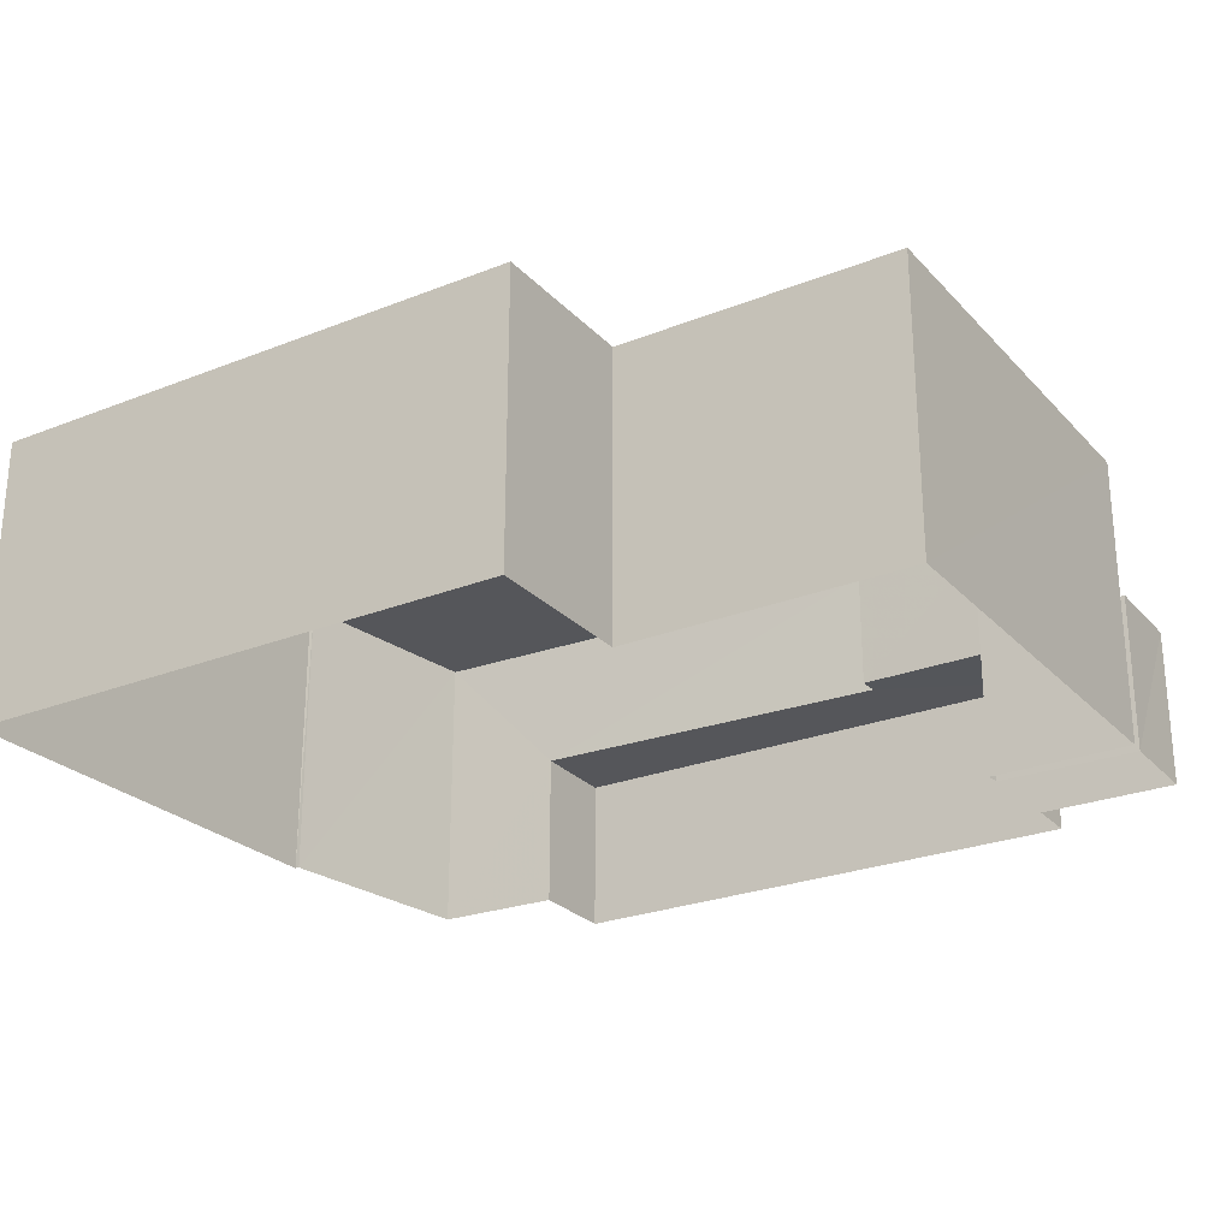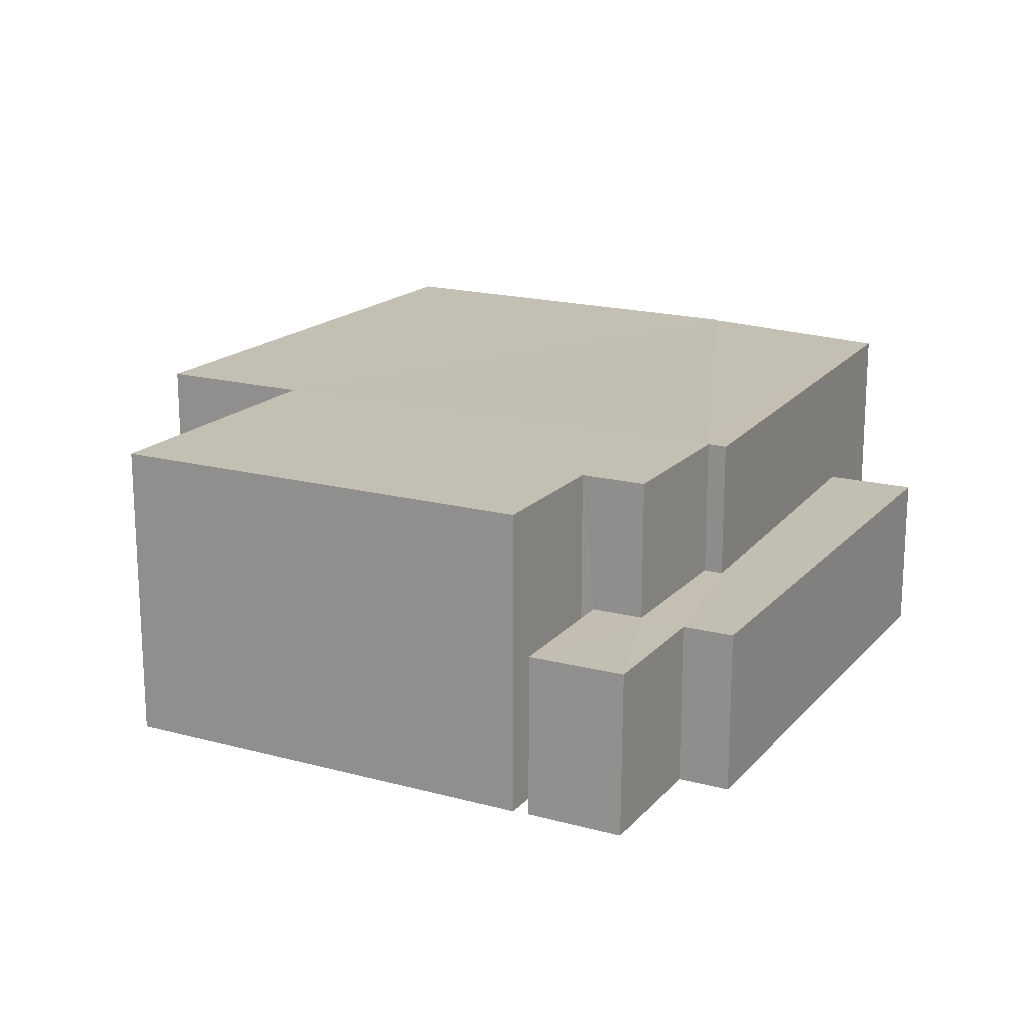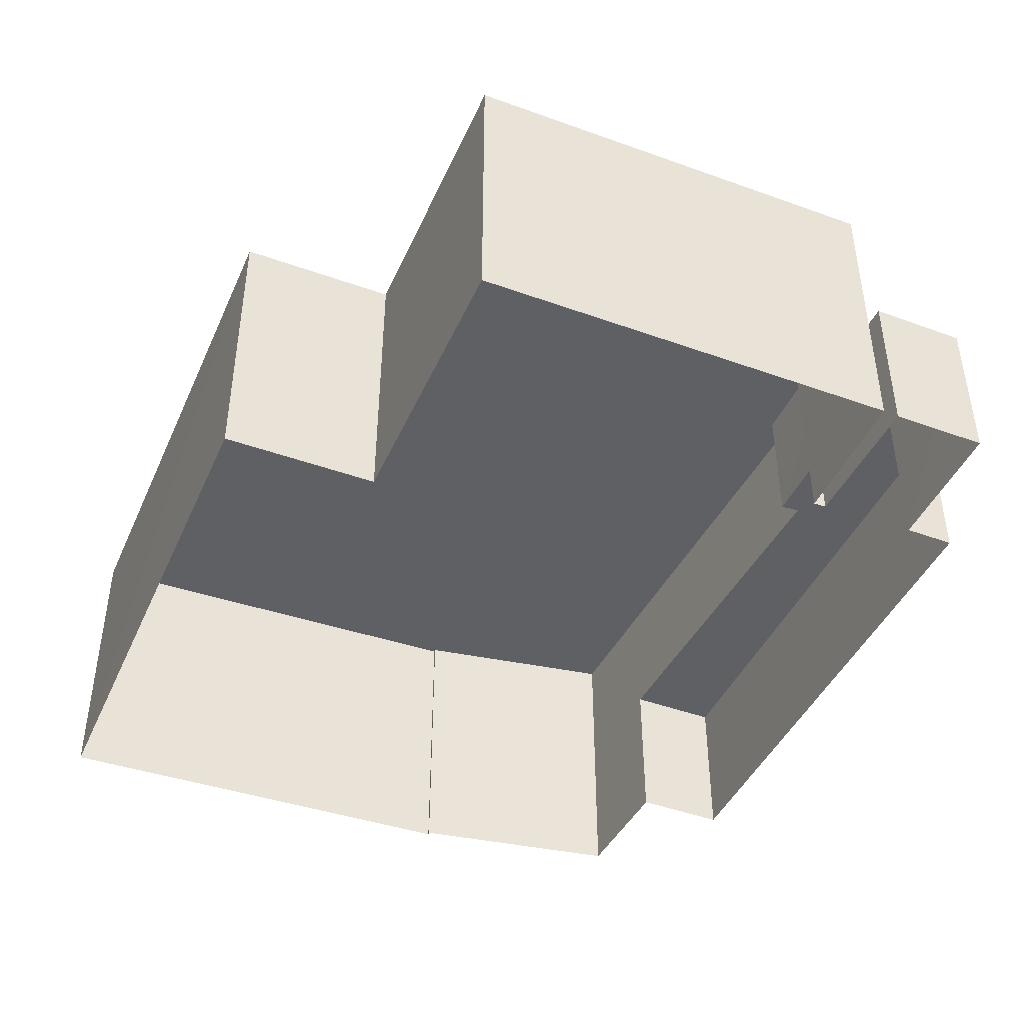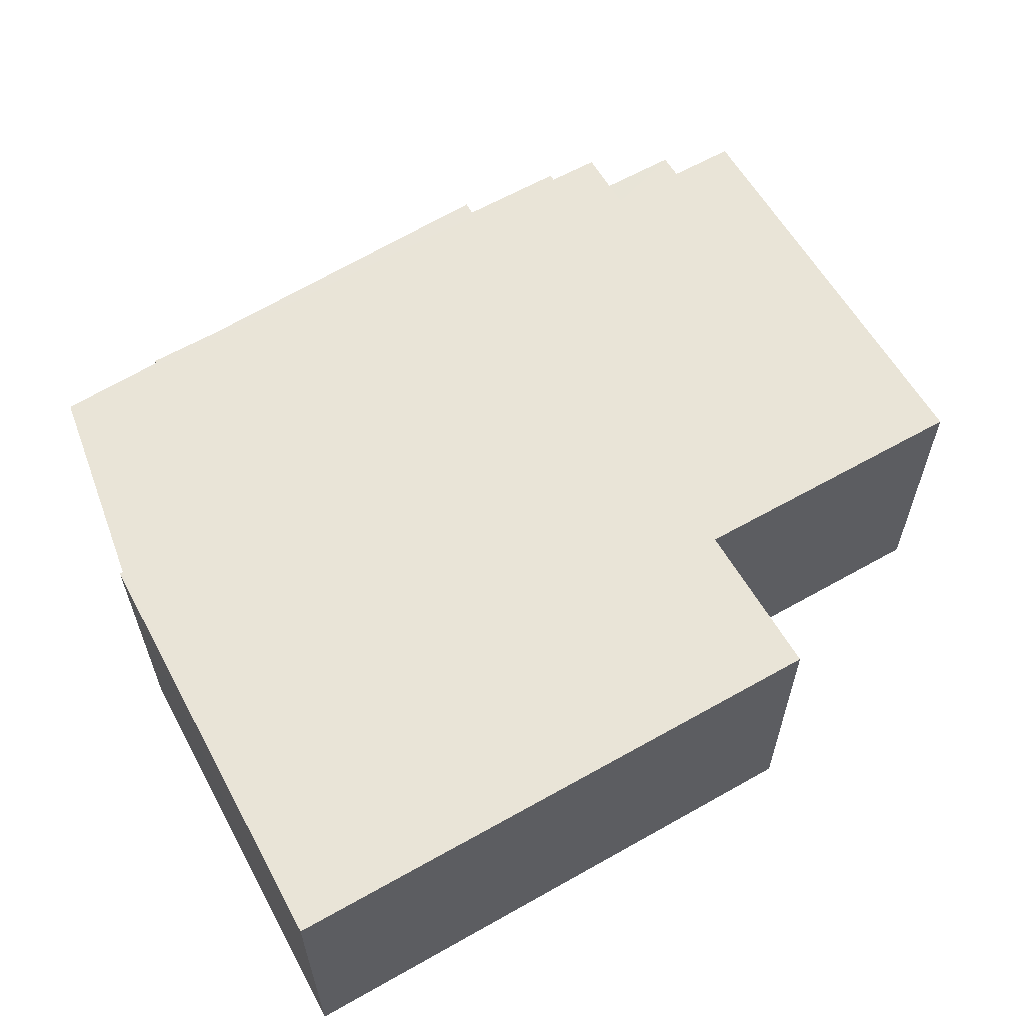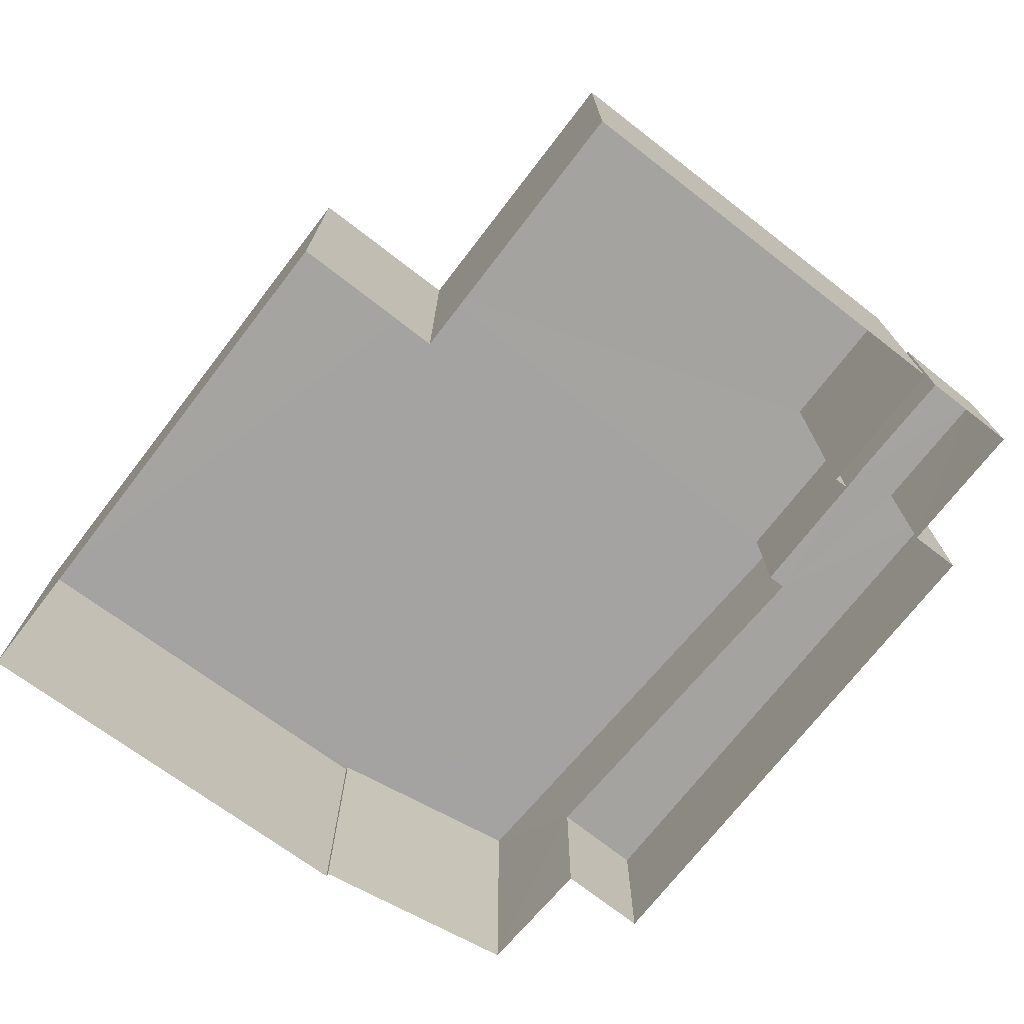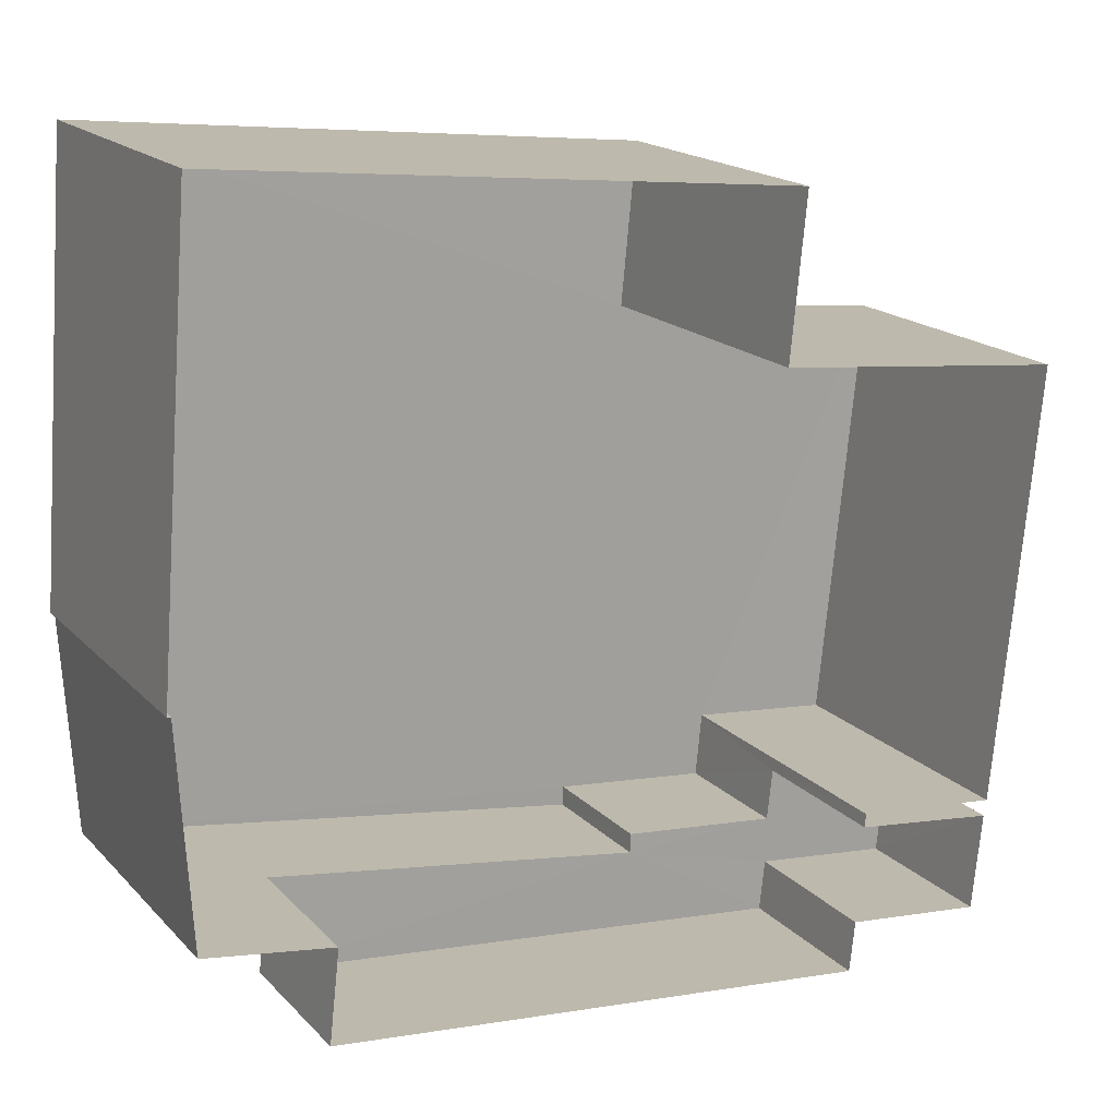
<metadata>
{"format":"obj","ext":"obj","renderer":"f3d","projection":"perspective","resolution":1024,"background":"white","views":[{"elev":-25.9,"azim":-141.9,"up":"+Z"},{"elev":17.6,"azim":-56.1,"up":"+Z"},{"elev":-43.7,"azim":-107.0,"up":"+Z"},{"elev":60.9,"azim":155.9,"up":"+Z"},{"elev":-73.1,"azim":-121.8,"up":"+Z"},{"elev":17.7,"azim":151.3,"up":"+Y"}]}
</metadata>
<code>
v -3.74e+05 -1.056e+05 19.11
v -3.74e+05 -1.056e+05 19.11
v -3.74e+05 -1.056e+05 19.11
v -3.74e+05 -1.056e+05 19.11
v -3.74e+05 -1.056e+05 19.11
v -3.74e+05 -1.056e+05 19.11
v -3.74e+05 -1.056e+05 19.1
v -3.74e+05 -1.056e+05 19.1
v -3.739e+05 -1.056e+05 19.1
v -3.74e+05 -1.056e+05 19.11
v -3.74e+05 -1.056e+05 19.11
v -3.739e+05 -1.056e+05 19.1
v -3.739e+05 -1.056e+05 19.1
v -3.74e+05 -1.056e+05 19.11
v -3.74e+05 -1.056e+05 19.11
v -3.739e+05 -1.056e+05 19.11
v -3.74e+05 -1.056e+05 28.89
v -3.74e+05 -1.056e+05 28.89
v -3.74e+05 -1.056e+05 28.88
v -3.739e+05 -1.056e+05 28.87
v -3.74e+05 -1.056e+05 28.88
v -3.74e+05 -1.056e+05 28.88
v -3.74e+05 -1.056e+05 28.89
v -3.74e+05 -1.056e+05 28.89
v -3.739e+05 -1.056e+05 28.88
v -3.739e+05 -1.056e+05 28.88
v -3.739e+05 -1.056e+05 28.88
v -3.74e+05 -1.056e+05 28.89
v -3.74e+05 -1.056e+05 24.4
v -3.74e+05 -1.056e+05 24.4
v -3.74e+05 -1.056e+05 24.4
v -3.74e+05 -1.056e+05 24.41
v -3.74e+05 -1.056e+05 24.4
v -3.74e+05 -1.056e+05 24.4
v -3.74e+05 -1.056e+05 24.4
v -3.74e+05 -1.056e+05 24.41
v -3.74e+05 -1.056e+05 24.41
v -3.74e+05 -1.056e+05 24.4
f 1 2 3
f 4 5 6
f 7 8 9
f 3 2 7
f 10 11 6
f 12 9 13
f 14 3 15
f 5 14 6
f 16 15 12
f 10 6 15
f 12 7 9
f 3 7 15
f 6 14 15
f 15 7 12
f 17 18 19
f 20 21 22
f 18 22 19
f 23 24 18
f 20 25 26
f 27 24 28
f 25 24 27
f 20 22 25
f 18 24 22
f 22 24 25
f 29 30 31
f 32 29 31
f 33 34 35
f 36 33 35
f 37 36 35
f 29 32 37
f 29 35 38
f 37 35 29
f 32 4 6
f 37 32 6
f 38 28 24
f 38 35 28
f 36 6 11
f 36 37 6
f 22 8 7
f 22 21 8
f 15 16 34
f 16 27 34
f 34 28 35
f 34 27 28
f 3 30 18
f 18 30 23
f 3 14 30
f 23 30 29
f 12 27 16
f 12 25 27
f 26 13 9
f 20 26 9
f 17 1 3
f 18 17 3
f 25 13 26
f 25 12 13
f 32 5 4
f 32 31 5
f 19 7 2
f 19 22 7
f 38 24 23
f 29 38 23
f 14 5 31
f 30 14 31
f 36 11 10
f 33 36 10
f 15 33 10
f 15 34 33
f 21 9 8
f 21 20 9
f 17 2 1
f 17 19 2

</code>
